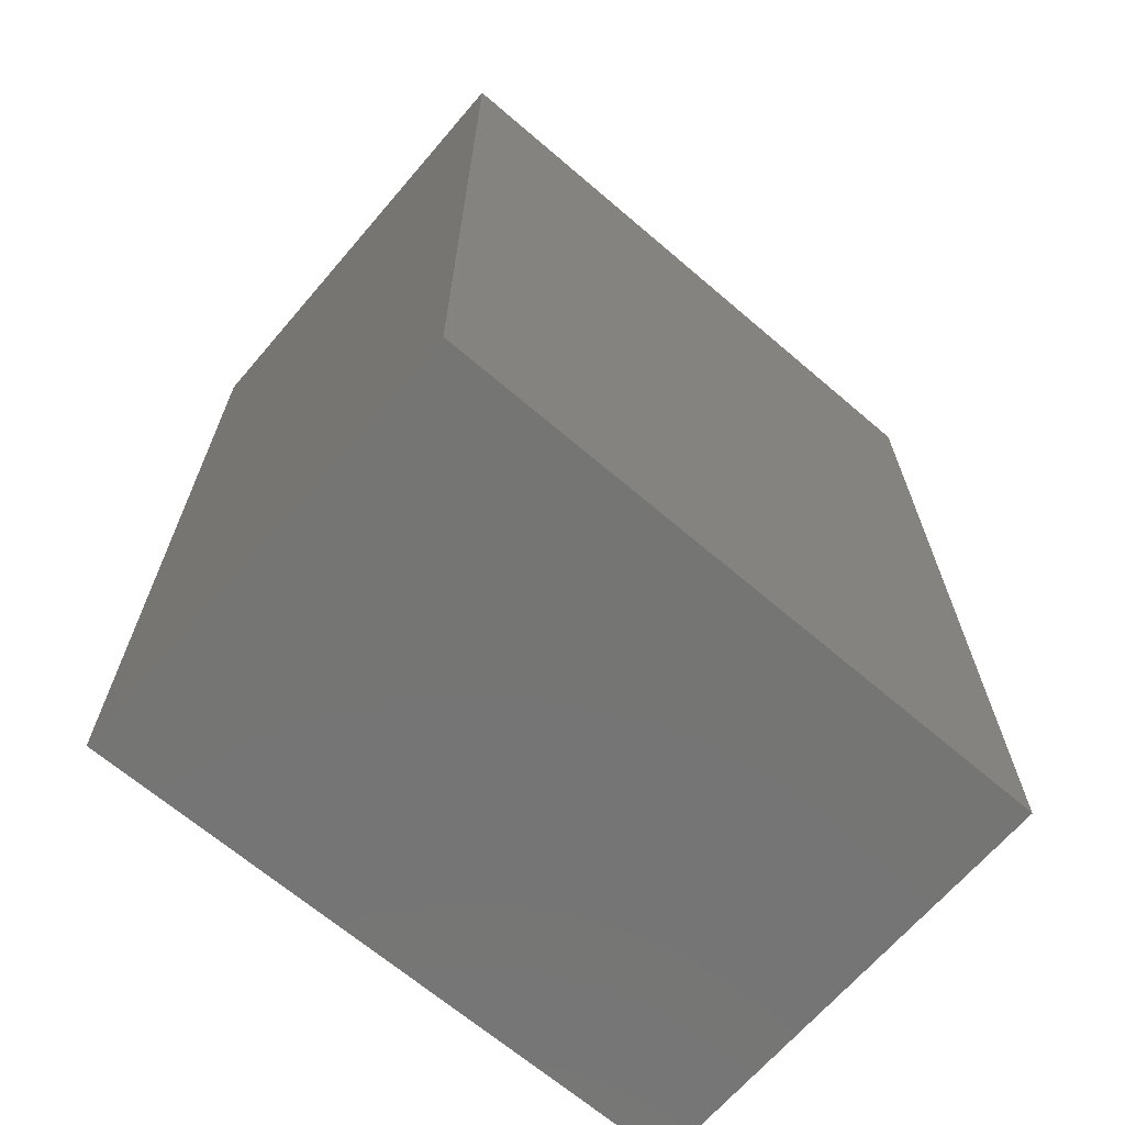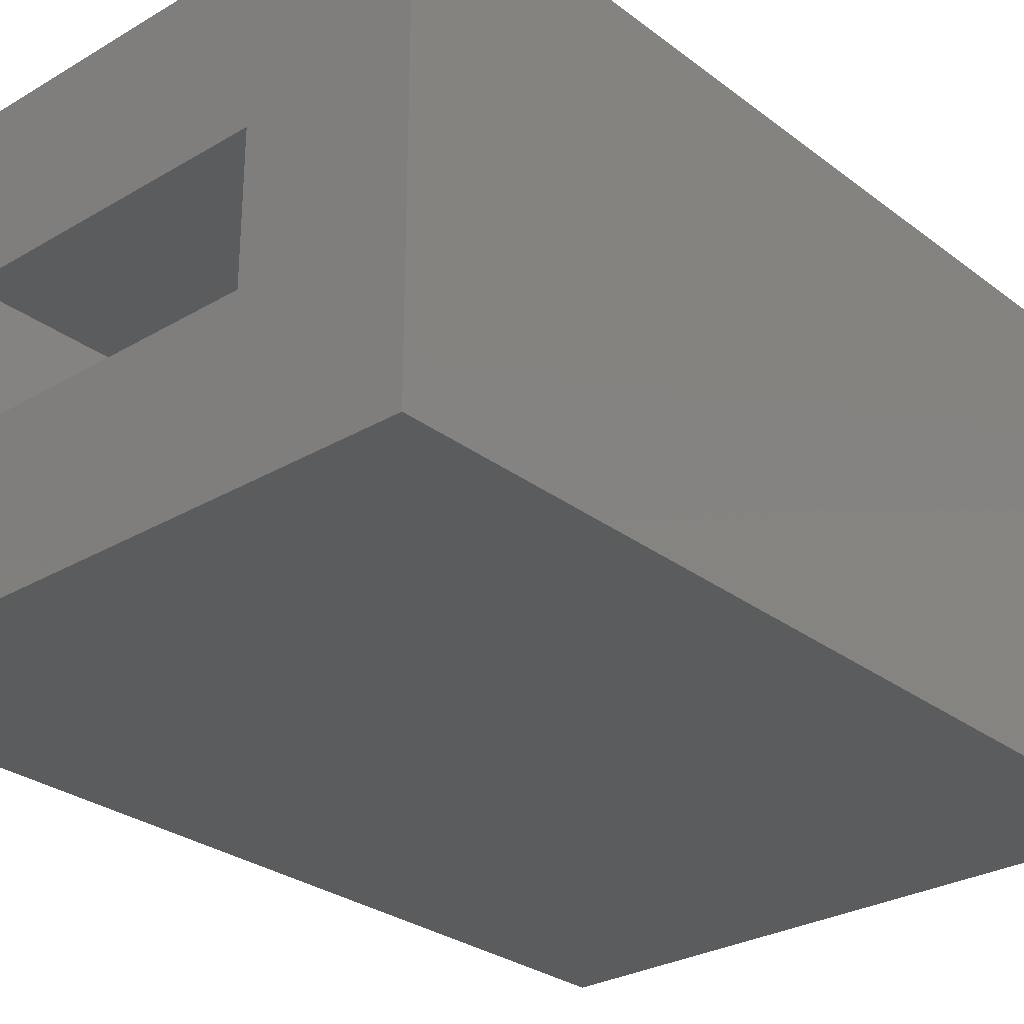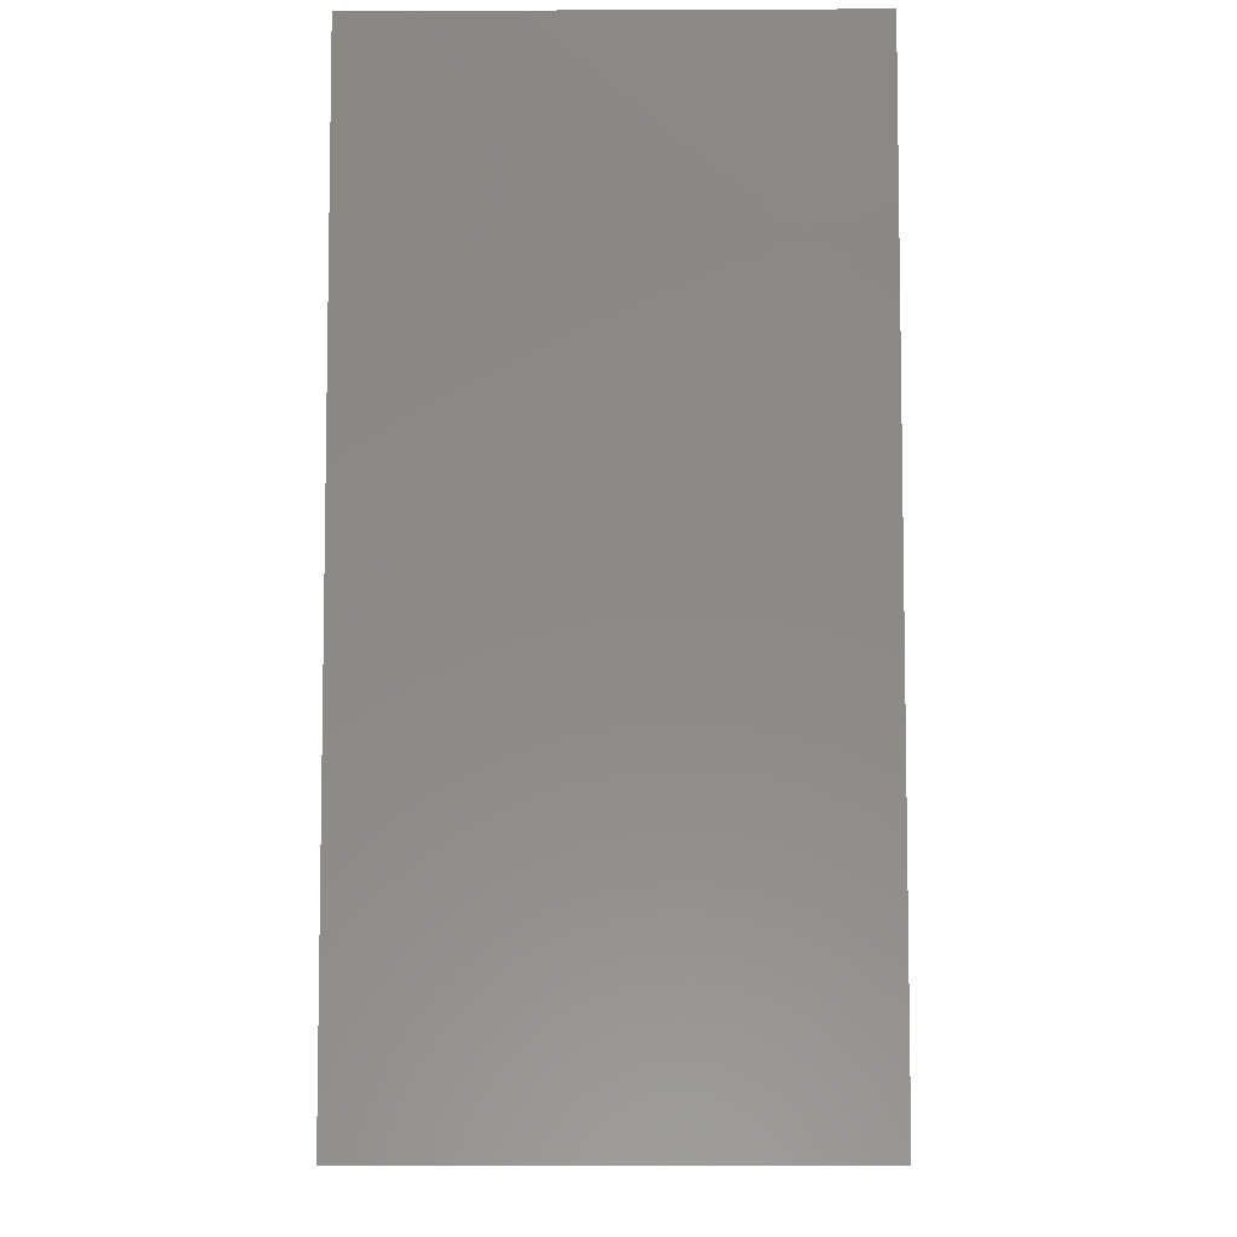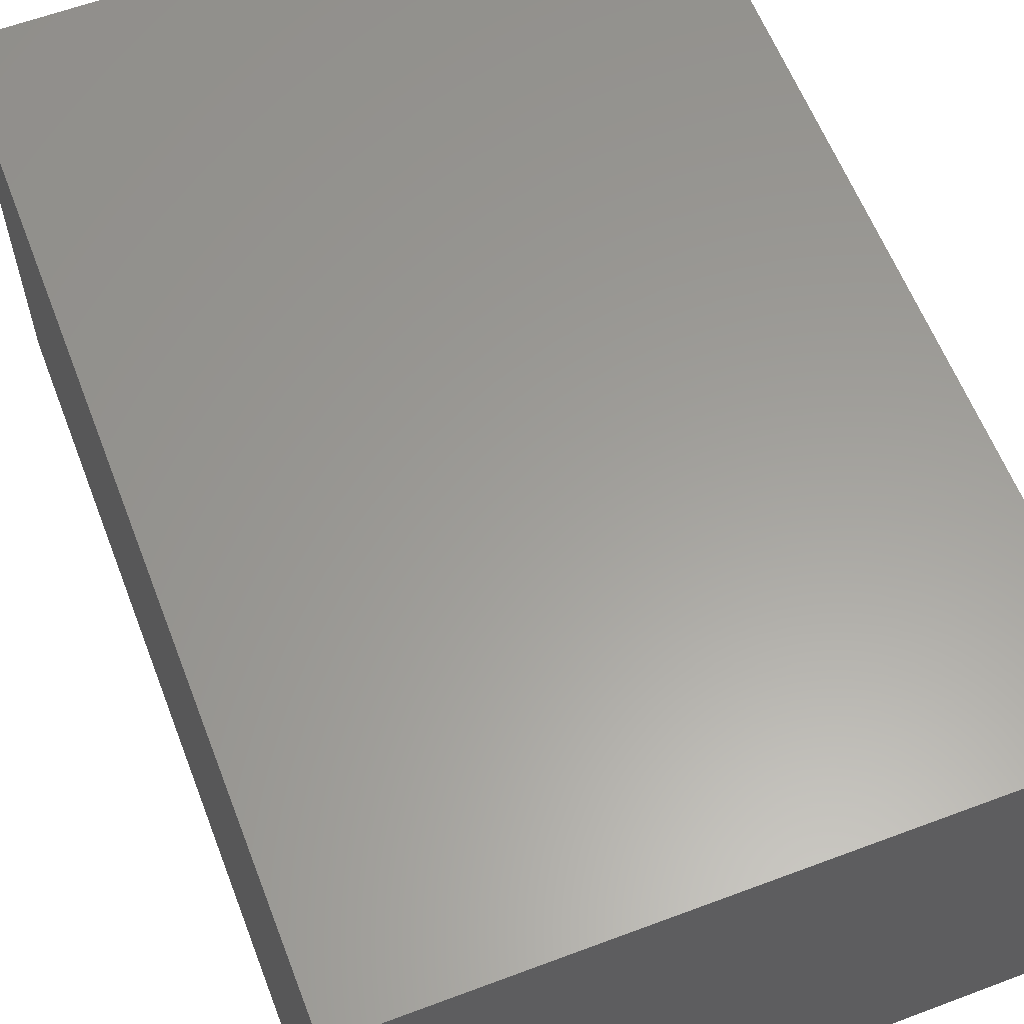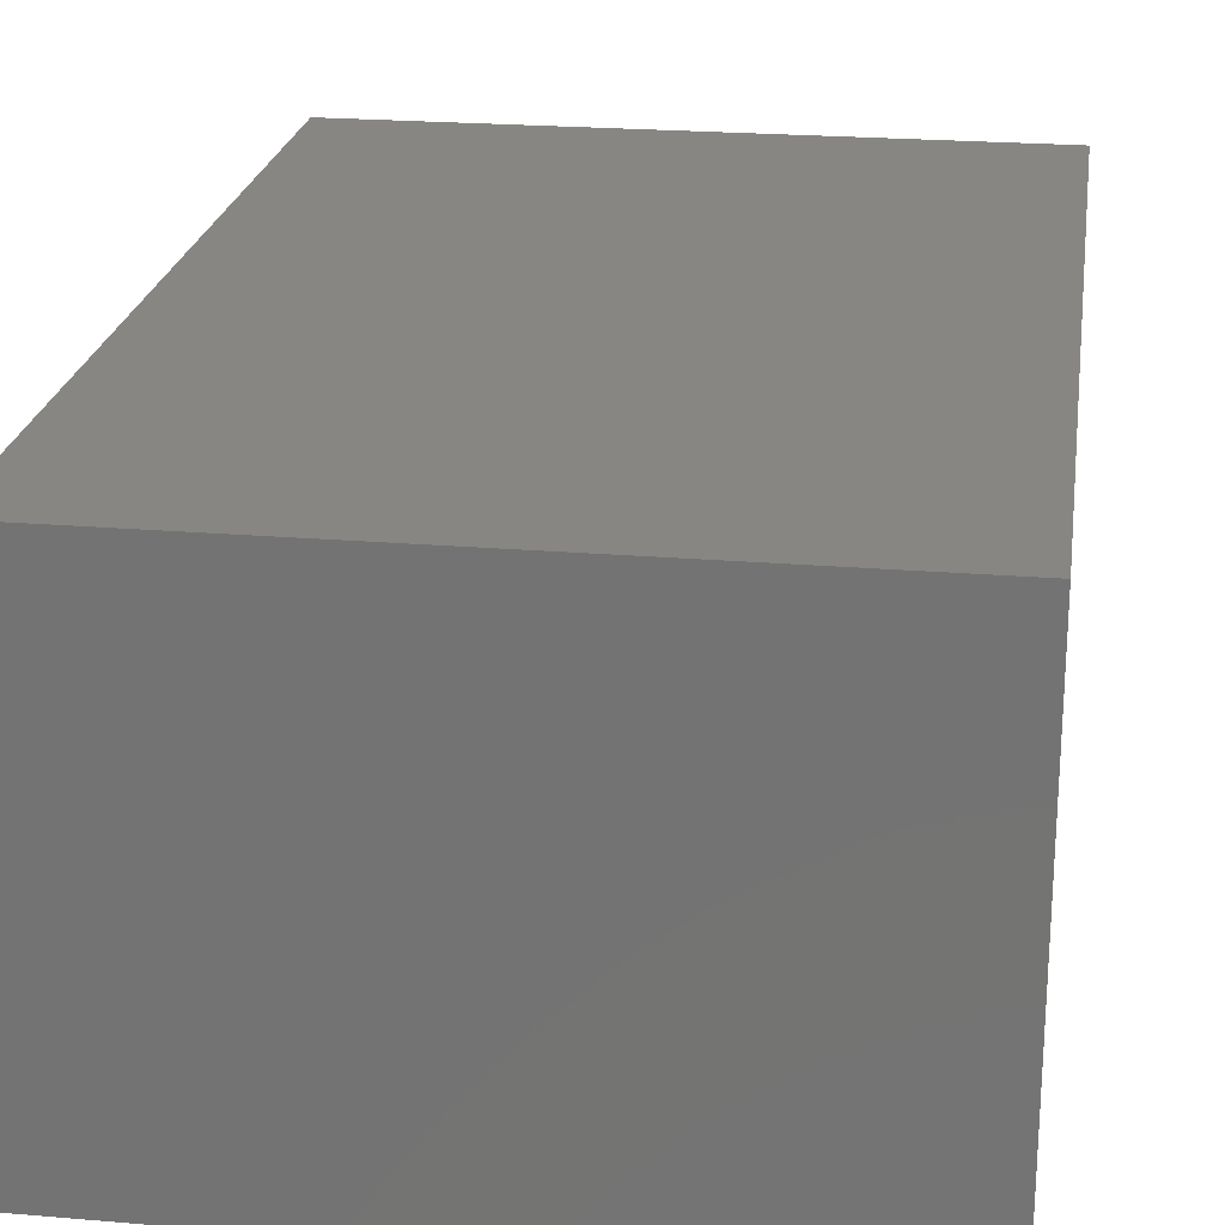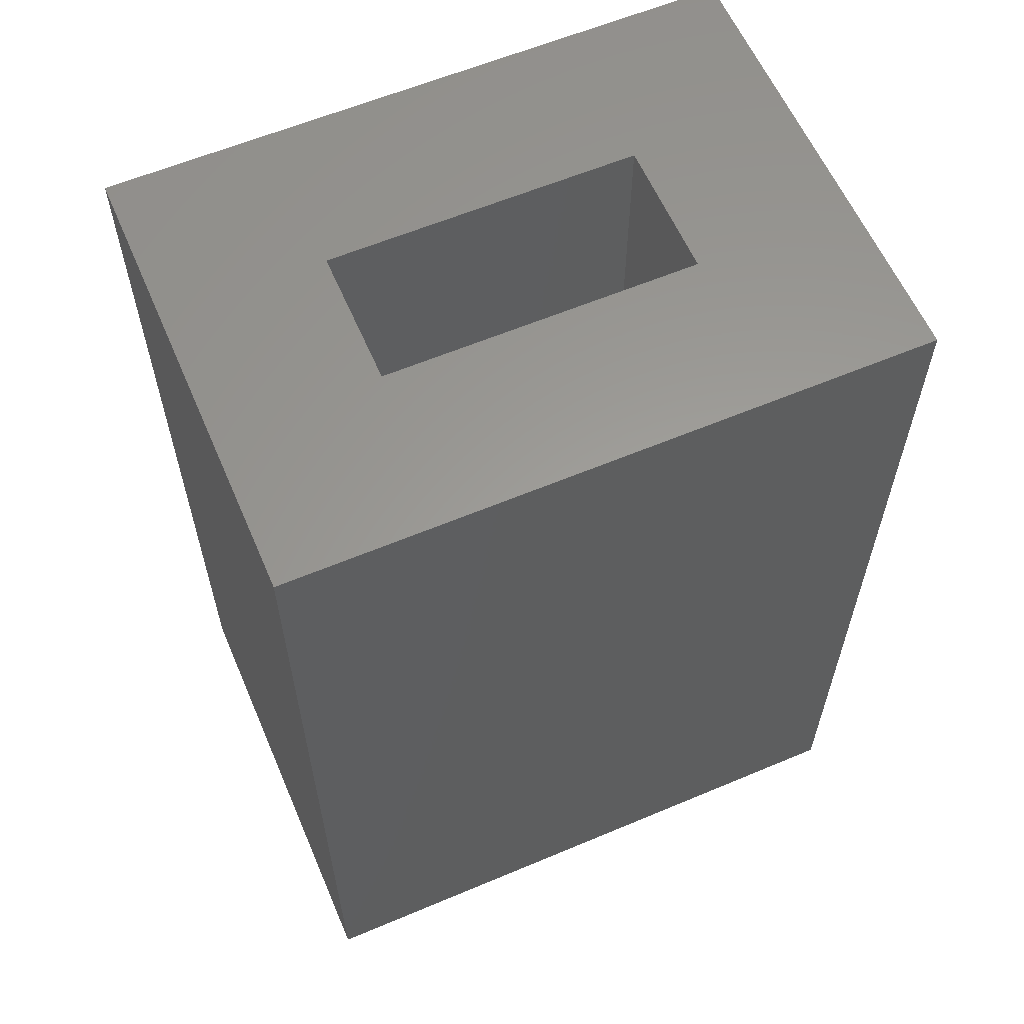
<metadata>
{"format":"stl","ext":"stl","renderer":"f3d","projection":"perspective","resolution":1024,"background":"white","views":[{"elev":-67.2,"azim":-40.6,"up":"+Y"},{"elev":-28.5,"azim":-138.5,"up":"+Z"},{"elev":-6.6,"azim":-89.3,"up":"+Y"},{"elev":60.5,"azim":-21.0,"up":"+Z"},{"elev":22.7,"azim":8.2,"up":"+Z"},{"elev":60.3,"azim":156.7,"up":"+Y"}]}
</metadata>
<code>
# stl→obj: 16 verts, 28 faces
v 2.189e-17 0 0.3575
v 0.125 0 0.125
v 0 0 0
v 0.3672 0 0.125
v 0.4922 0 -3.014e-17
v 0.125 0 0.2325
v 0.4922 0 0.3575
v 0.3672 0 0.2325
v 0.125 -0.5938 0.125
v 0.3672 -0.5938 0.125
v 0.3672 -0.5938 0.2325
v 0.125 -0.5938 0.2325
v 0 -0.7188 0
v 0.4922 -0.7188 -3.014e-17
v 2.189e-17 -0.7188 0.3575
v 0.4922 -0.7188 0.3575
f 1 2 3
f 3 2 4
f 3 4 5
f 2 1 6
f 6 1 7
f 6 7 8
f 8 7 5
f 8 5 4
f 2 9 4
f 4 9 10
f 4 10 8
f 8 10 11
f 8 11 6
f 6 11 12
f 6 12 2
f 2 12 9
f 12 11 9
f 9 11 10
f 13 14 15
f 15 14 16
f 1 3 15
f 15 3 13
f 7 1 16
f 16 1 15
f 5 7 14
f 14 7 16
f 3 5 13
f 13 5 14

</code>
